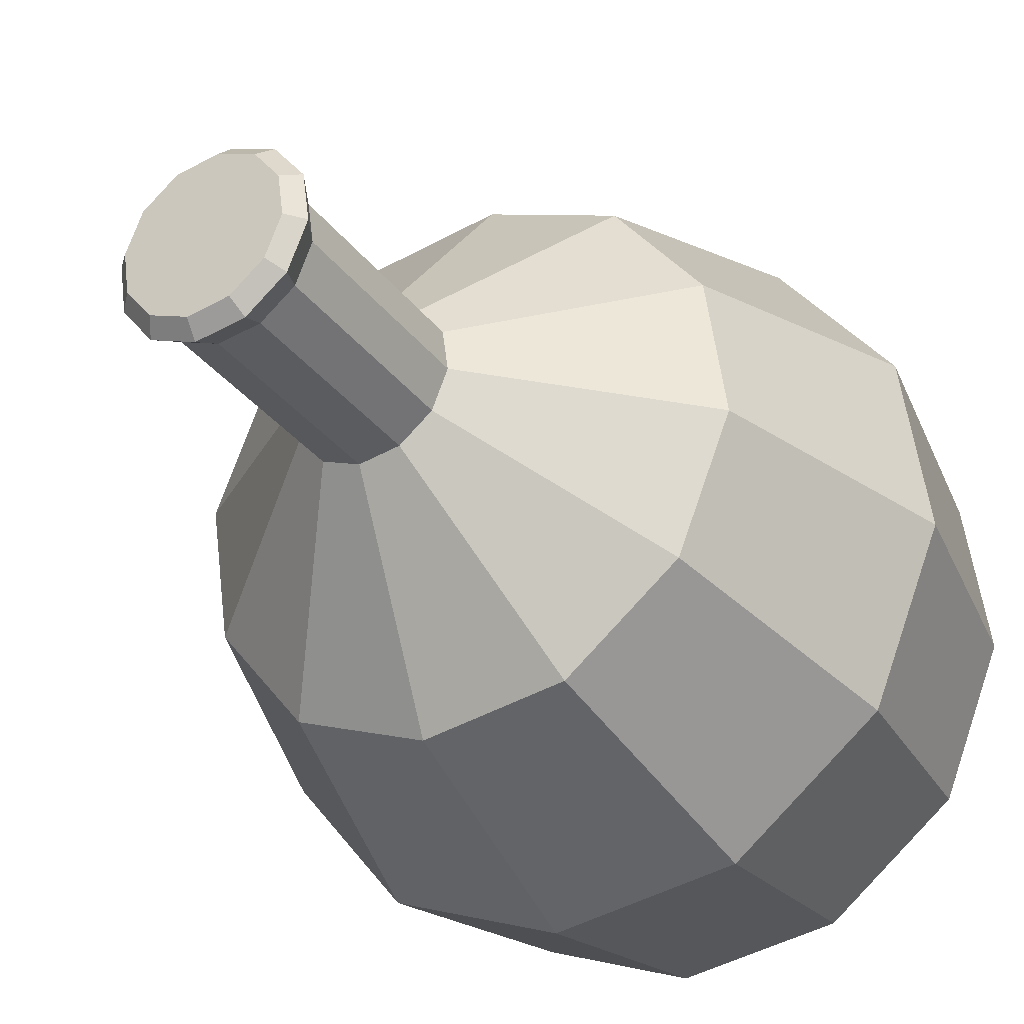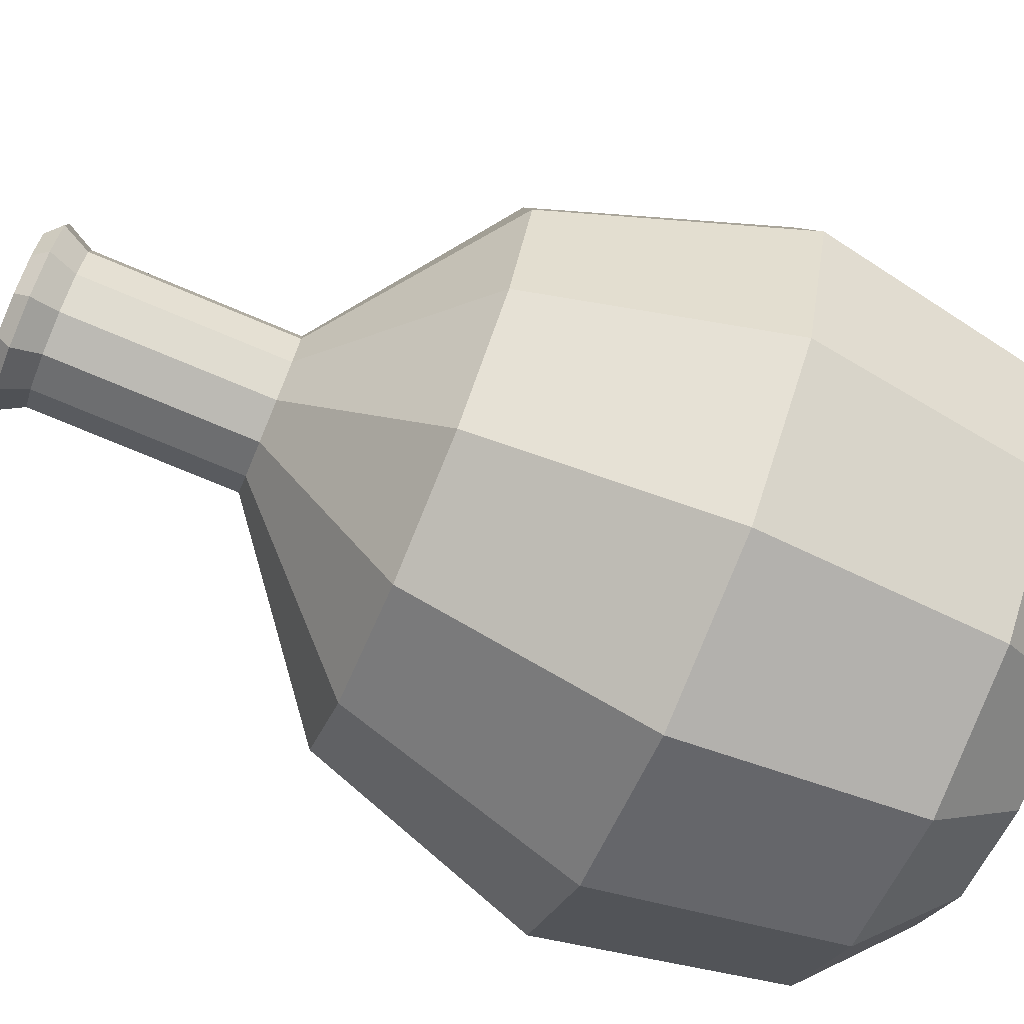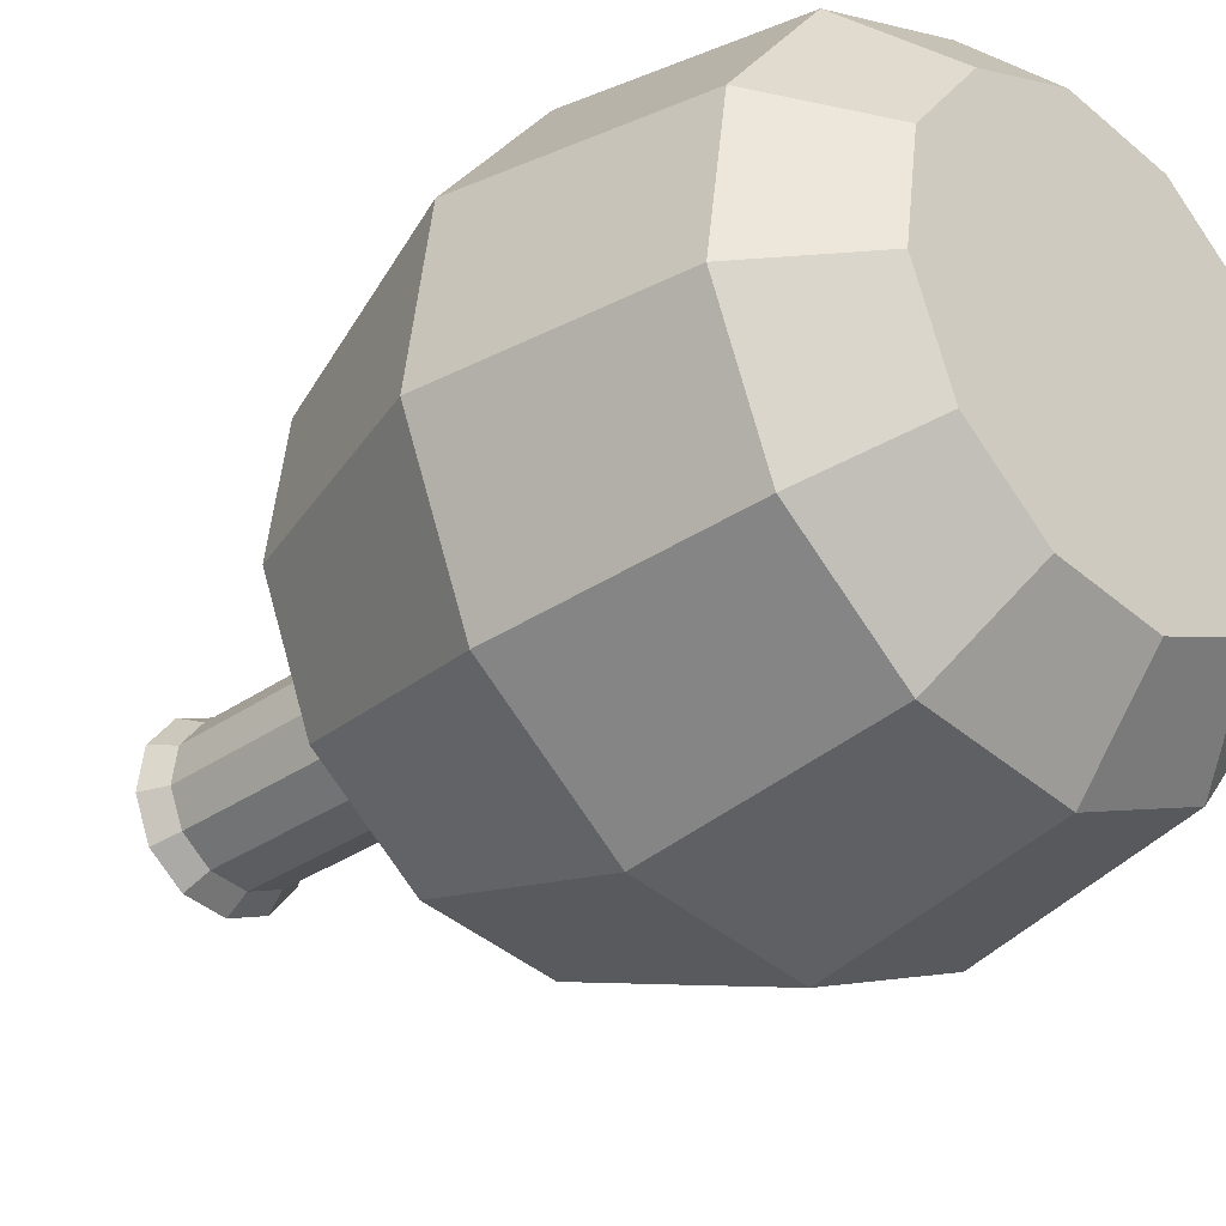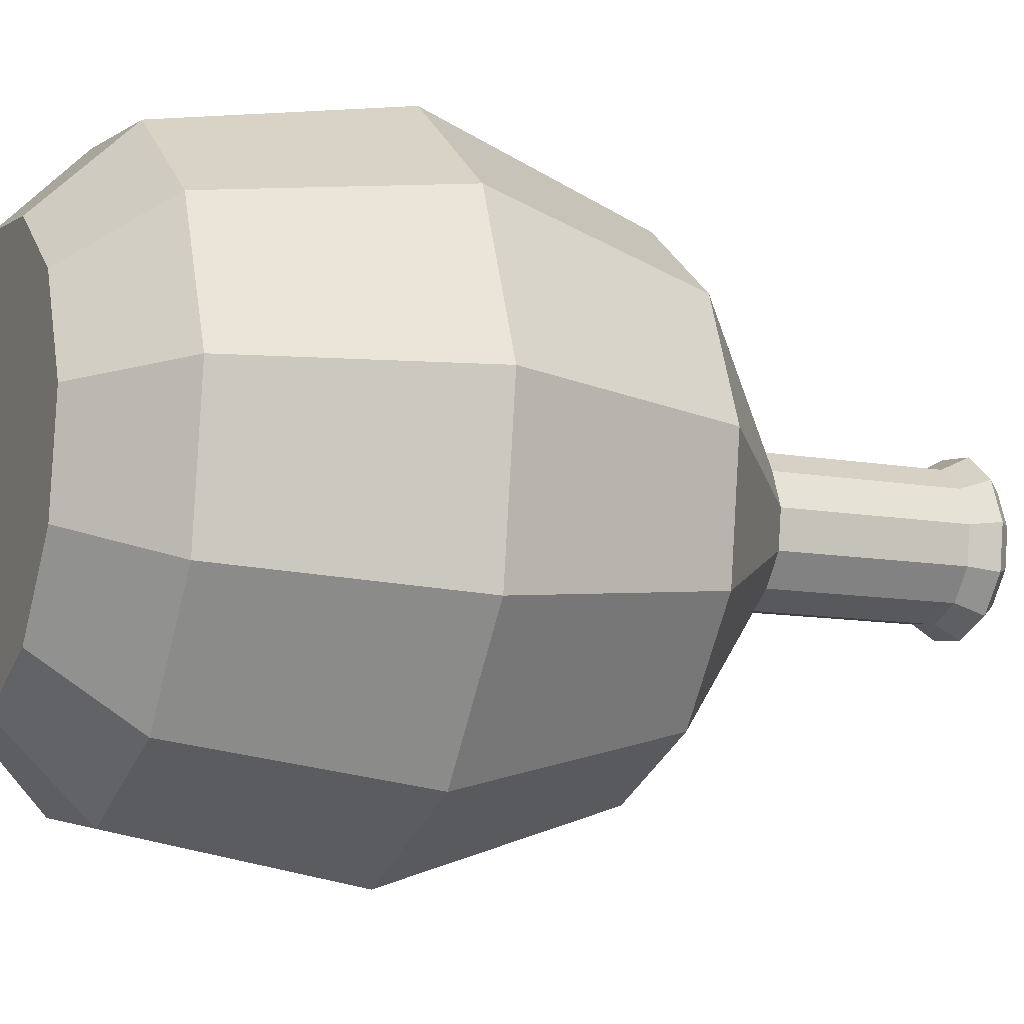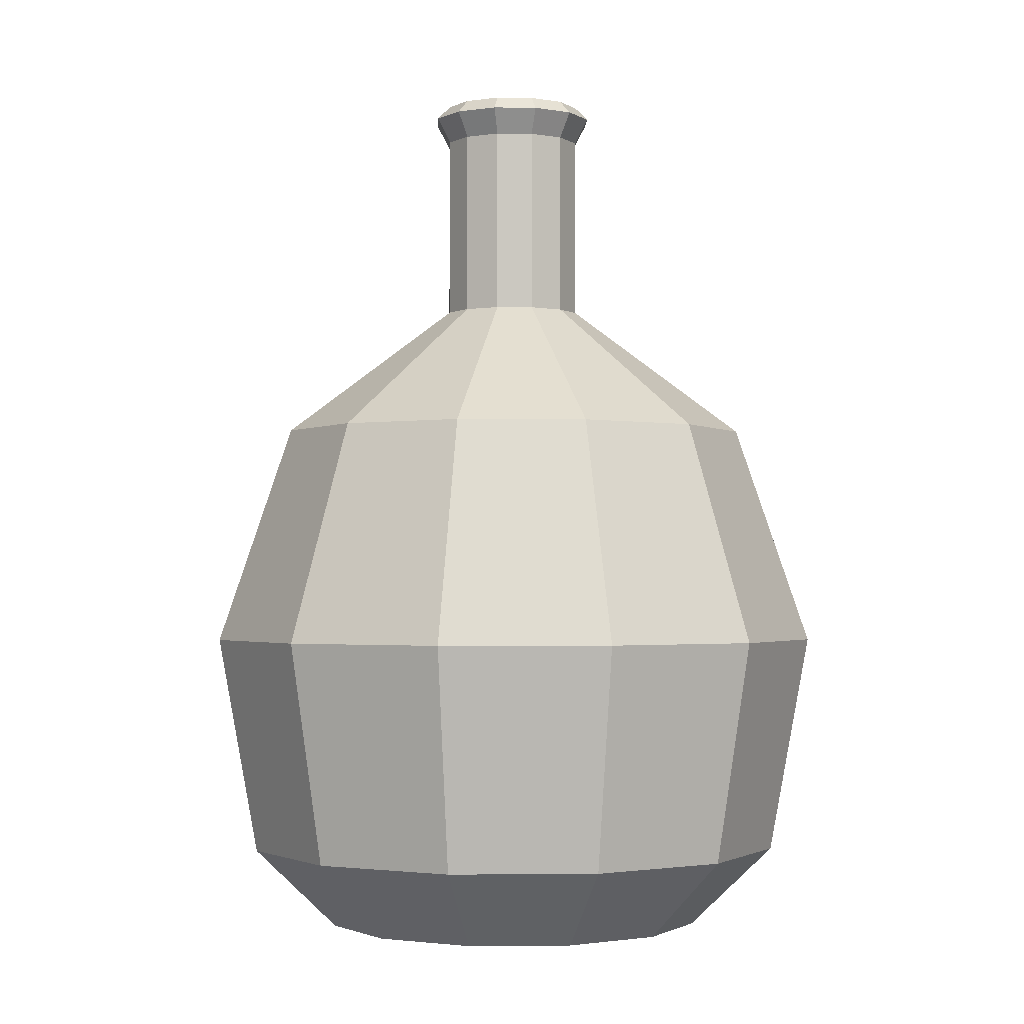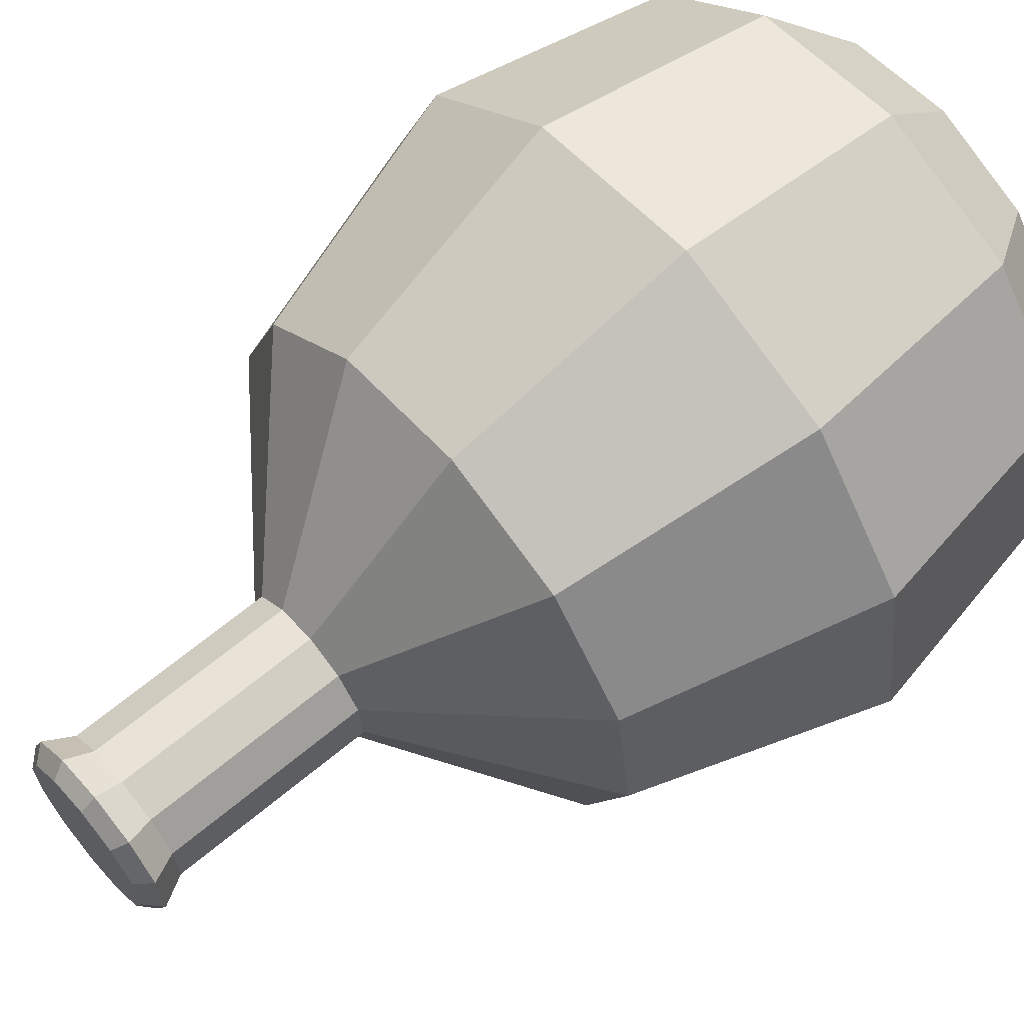
<metadata>
{"format":"obj","ext":"obj","renderer":"f3d","projection":"perspective","resolution":1024,"background":"white","views":[{"elev":-31.9,"azim":-149.5,"up":"+Z"},{"elev":-75.9,"azim":-112.7,"up":"+Z"},{"elev":-31.1,"azim":-44.7,"up":"+Z"},{"elev":-11.2,"azim":66.2,"up":"+Z"},{"elev":-1.8,"azim":35.7,"up":"+Y"},{"elev":63.6,"azim":-130.4,"up":"+Z"}]}
</metadata>
<code>
o ITPO_HEALTH_02
v -0.008758 0.1998 -0.02063
v 0.08196 -0.05368 -0.03479
v -0.05733 -0.07968 0.02433
v 0.009487 0.08681 -0.07726
v -0.06127 0.01656 0.0813
v -0.07726 0.08681 -0.009487
v 0.01349 0.1286 -0.0179
v -0.03978 0.01656 -0.09371
v 0.01085 -0.05368 -0.08838
v 0.101 0.01656 0.01241
v 0.03978 0.01656 0.09371
v -0.00759 -0.07968 0.06181
v -0.0179 0.1286 -0.01349
v 0.0179 0.1286 0.01349
v -0.01349 0.1286 0.0179
v 0.02647 0.1956 0.003251
v -0.02455 0.1956 0.01042
v -0.101 0.01656 -0.01241
v 0.06127 0.01656 -0.0813
v 0.01042 0.1956 0.02455
v -0.04974 -0.07968 -0.03748
v 0.03042 0.08681 0.07166
v 0.07726 0.08681 0.009487
v 0.06181 -0.07968 0.00759
v 0.07111 -0.05368 0.05359
v -0.04685 0.08681 0.06217
v 0.04685 0.08681 -0.06217
v -0.06217 0.08681 -0.04685
v 0.01349 0.1998 -0.0179
v 0.0813 0.01656 0.06127
v 0.03748 -0.07968 -0.04974
v 0.09371 0.01656 -0.03978
v 0.01241 0.01656 -0.101
v -0.09371 0.01656 0.03978
v -0.08196 -0.05368 0.03479
v -0.01241 0.01656 0.101
v -0.01085 -0.05368 0.08838
v -0.0813 0.01656 -0.06127
v -0.07111 -0.05368 -0.05359
v -0.08838 -0.05368 -0.01085
v 0.05359 -0.05368 -0.07111
v 0.08838 -0.05368 0.01085
v -0.03479 -0.05368 -0.08196
v 0.03479 -0.05368 0.08196
v -0.05359 -0.05368 0.07111
v -0.02647 0.1956 -0.003251
v -0.07166 0.08681 0.03042
v 0.07166 0.08681 -0.03042
v 0.06217 0.08681 0.04685
v -0.009487 0.08681 0.07726
v -0.03042 0.08681 -0.07166
v 0.02433 -0.07968 0.05733
v -0.02433 -0.07968 -0.05733
v -0.003251 0.1956 0.02647
v 0.02063 0.1286 -0.008758
v 0.008758 0.1286 0.02063
v -0.008758 0.1286 -0.02063
v -0.02063 0.1286 0.008758
v 0.008758 0.1998 0.02063
v -0.01349 0.1998 0.0179
v -0.06181 -0.07968 -0.00759
v 0.05733 -0.07968 -0.02433
v 0.04974 -0.07968 0.03748
v 0.00759 -0.07968 -0.06181
v -0.03748 -0.07968 0.04974
v -0.01042 0.1956 -0.02455
v 0.01605 0.1956 -0.0213
v 0.02455 0.1956 -0.01042
v -0.0213 0.1956 -0.01605
v -0.01605 0.1956 0.0213
v 0.0213 0.1956 0.01605
v 0.003251 0.1956 -0.02647
v 0.02225 0.1998 0.002732
v -0.02225 0.1998 -0.002732
v -0.02225 0.1286 -0.002732
v 0.02225 0.1286 0.002732
v 0.002732 0.1286 -0.02225
v -0.002732 0.1286 0.02225
v 0.008758 0.1876 0.02063
v 0.02063 0.1876 -0.008758
v 0.002732 0.1876 -0.02225
v -0.02225 0.1876 -0.002732
v -0.01349 0.1876 0.0179
v 0.02225 0.1876 0.002732
v -0.0179 0.1876 -0.01349
v 0.0179 0.1876 0.01349
v 0.01349 0.1876 -0.0179
v -0.008758 0.1876 -0.02063
v -0.002732 0.1876 0.02225
v -0.02063 0.1876 0.008758
v 0.02063 0.1998 -0.008758
v 0.0179 0.1998 0.01349
v -0.002732 0.1998 0.02225
v -0.0179 0.1998 -0.01349
v 0.002732 0.1998 -0.02225
v -0.02063 0.1998 0.008758
f 31 24 53
f 36 11 22
f 27 48 32
f 22 50 36
f 45 5 34
f 44 11 36
f 34 5 26
f 39 38 8
f 48 27 7
f 51 28 13
f 28 51 8
f 19 33 4
f 9 33 19
f 8 43 39
f 10 32 48
f 11 44 25
f 25 30 11
f 11 30 49
f 24 52 65
f 5 45 37
f 77 7 27
f 7 77 81
f 14 76 84
f 78 56 79
f 75 13 28
f 13 75 82
f 87 80 55
f 89 83 15
f 74 59 29
f 82 85 13
f 8 38 28
f 26 47 34
f 19 41 9
f 2 32 10
f 86 79 56
f 59 73 29
f 24 65 53
f 38 39 40
f 50 22 56
f 49 22 11
f 76 14 49
f 22 49 14
f 62 31 41
f 30 25 42
f 52 63 25
f 42 25 63
f 47 26 15
f 56 78 50
f 27 4 77
f 4 27 19
f 28 6 75
f 6 28 38
f 1 74 29
f 88 81 77
f 42 10 30
f 30 10 23
f 31 64 9
f 9 41 31
f 41 19 32
f 32 19 27
f 43 8 33
f 33 8 51
f 35 34 18
f 18 34 47
f 37 45 65
f 21 61 40
f 37 36 5
f 5 36 50
f 65 12 37
f 25 44 52
f 40 18 38
f 38 18 6
f 39 43 53
f 40 39 21
f 35 40 61
f 18 40 35
f 41 2 62
f 32 2 41
f 2 42 24
f 10 42 2
f 43 9 64
f 33 9 43
f 44 37 12
f 36 37 44
f 45 35 3
f 34 35 45
f 90 82 75
f 74 60 59
f 6 47 58
f 47 6 18
f 23 48 55
f 48 23 10
f 49 23 76
f 23 49 30
f 26 50 78
f 50 26 5
f 4 51 57
f 51 4 33
f 52 12 65
f 12 52 44
f 61 21 53
f 53 21 39
f 59 93 54
f 79 89 78
f 7 55 48
f 55 7 87
f 14 56 22
f 56 14 86
f 13 57 51
f 57 13 85
f 15 58 47
f 58 15 83
f 54 20 59
f 92 59 20
f 60 96 17
f 70 54 93
f 65 61 53
f 61 3 35
f 31 62 24
f 24 62 2
f 24 63 52
f 63 24 42
f 64 31 53
f 64 53 43
f 65 3 61
f 3 65 45
f 72 66 1
f 74 94 69
f 68 67 29
f 1 95 72
f 29 91 68
f 80 84 76
f 66 69 94
f 85 88 57
f 17 70 60
f 83 90 58
f 20 71 92
f 84 86 14
f 67 72 95
f 81 87 7
f 71 16 73
f 16 68 91
f 69 46 74
f 46 17 96
f 58 75 6
f 75 58 90
f 55 76 23
f 76 55 80
f 57 77 4
f 77 57 88
f 78 15 26
f 15 78 89
f 79 20 54
f 20 79 86
f 80 68 16
f 68 80 87
f 81 72 67
f 72 81 88
f 82 46 69
f 46 82 90
f 83 70 17
f 70 83 89
f 84 16 71
f 16 84 80
f 85 69 66
f 69 85 82
f 86 71 20
f 71 86 84
f 87 67 68
f 67 87 81
f 66 88 85
f 88 66 72
f 89 54 70
f 54 89 79
f 90 17 46
f 17 90 83
f 73 91 29
f 91 73 16
f 59 92 73
f 73 92 71
f 60 93 59
f 93 60 70
f 1 94 74
f 94 1 66
f 95 1 29
f 95 29 67
f 74 96 60
f 96 74 46

</code>
